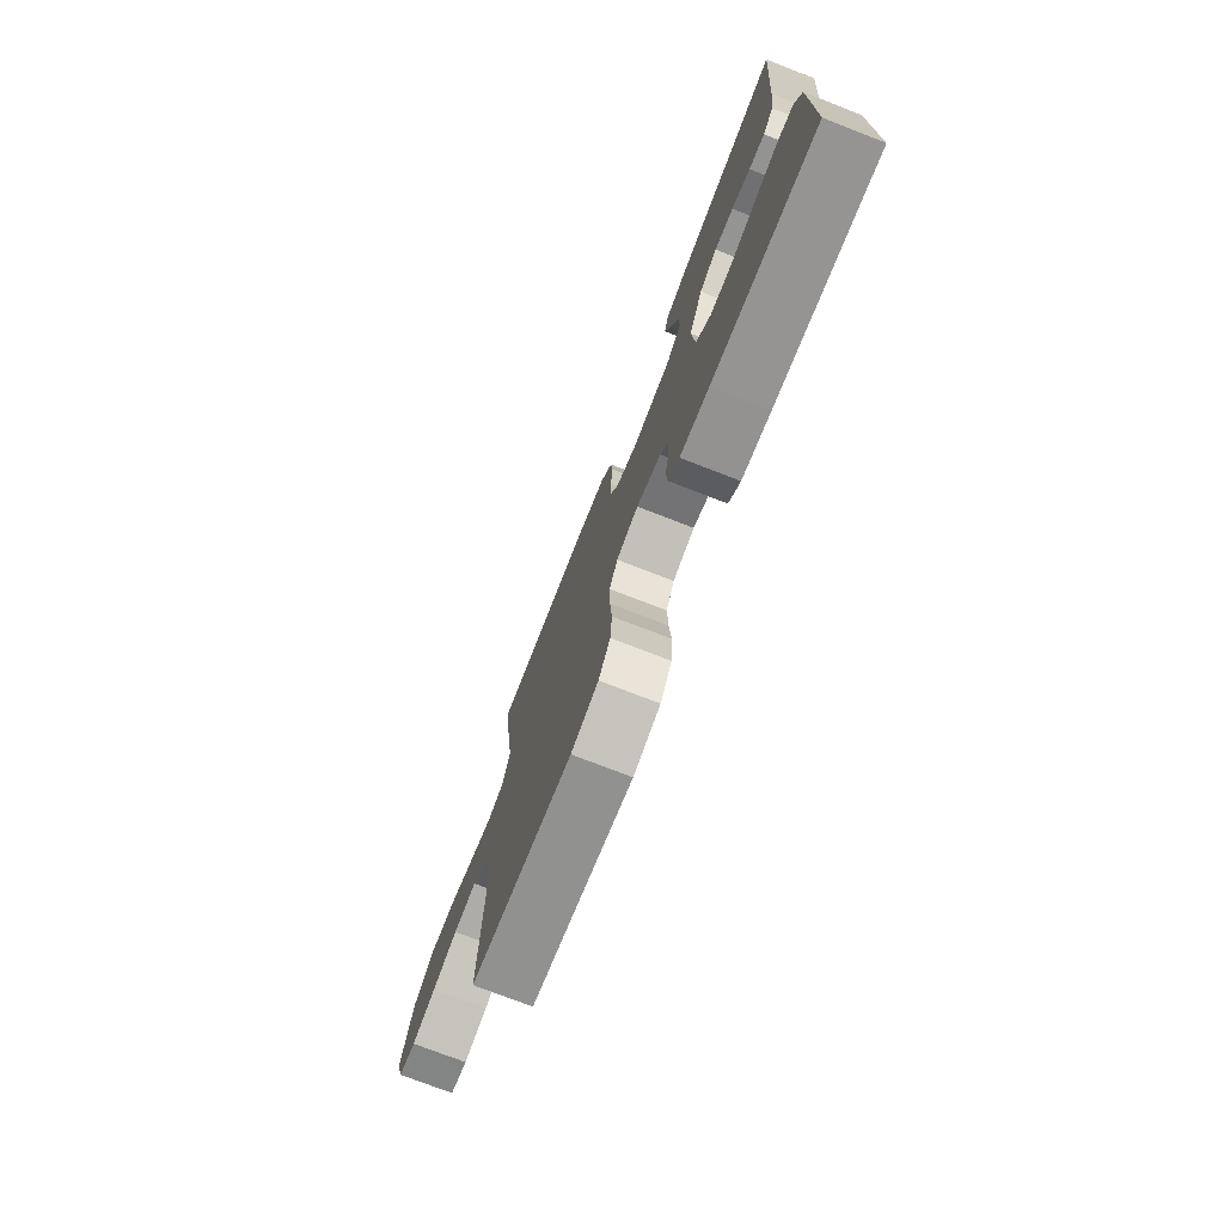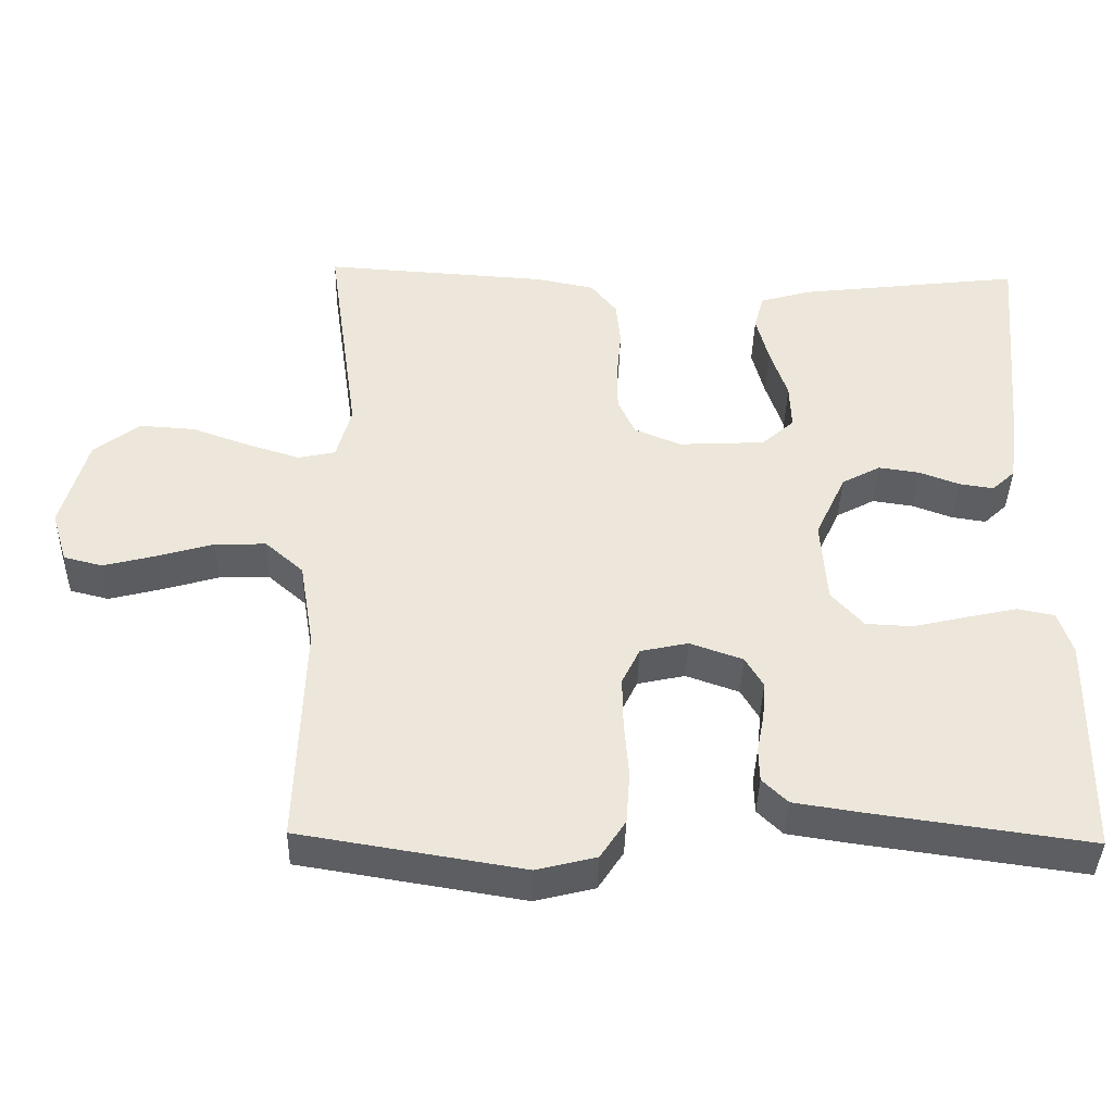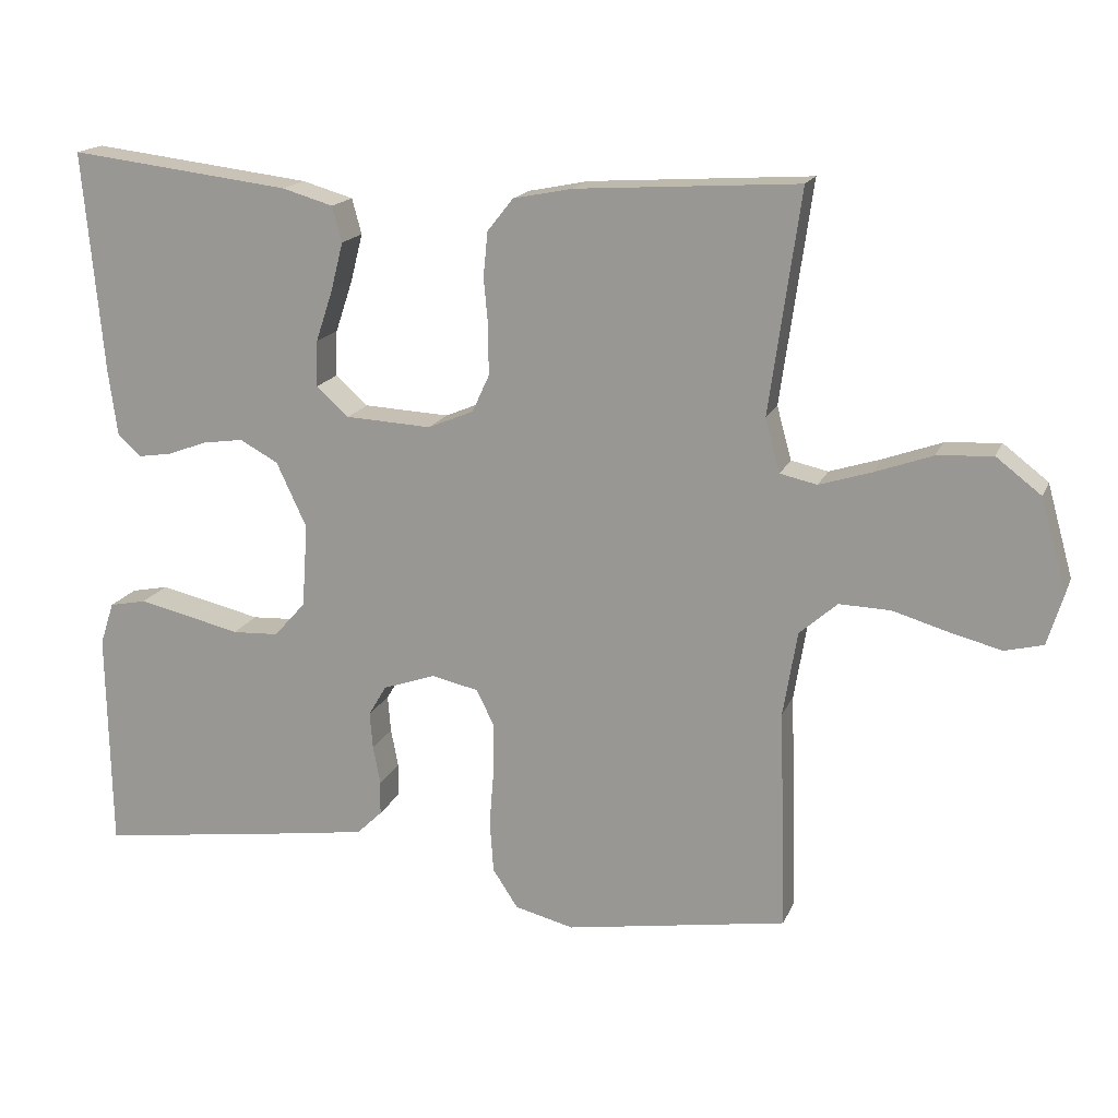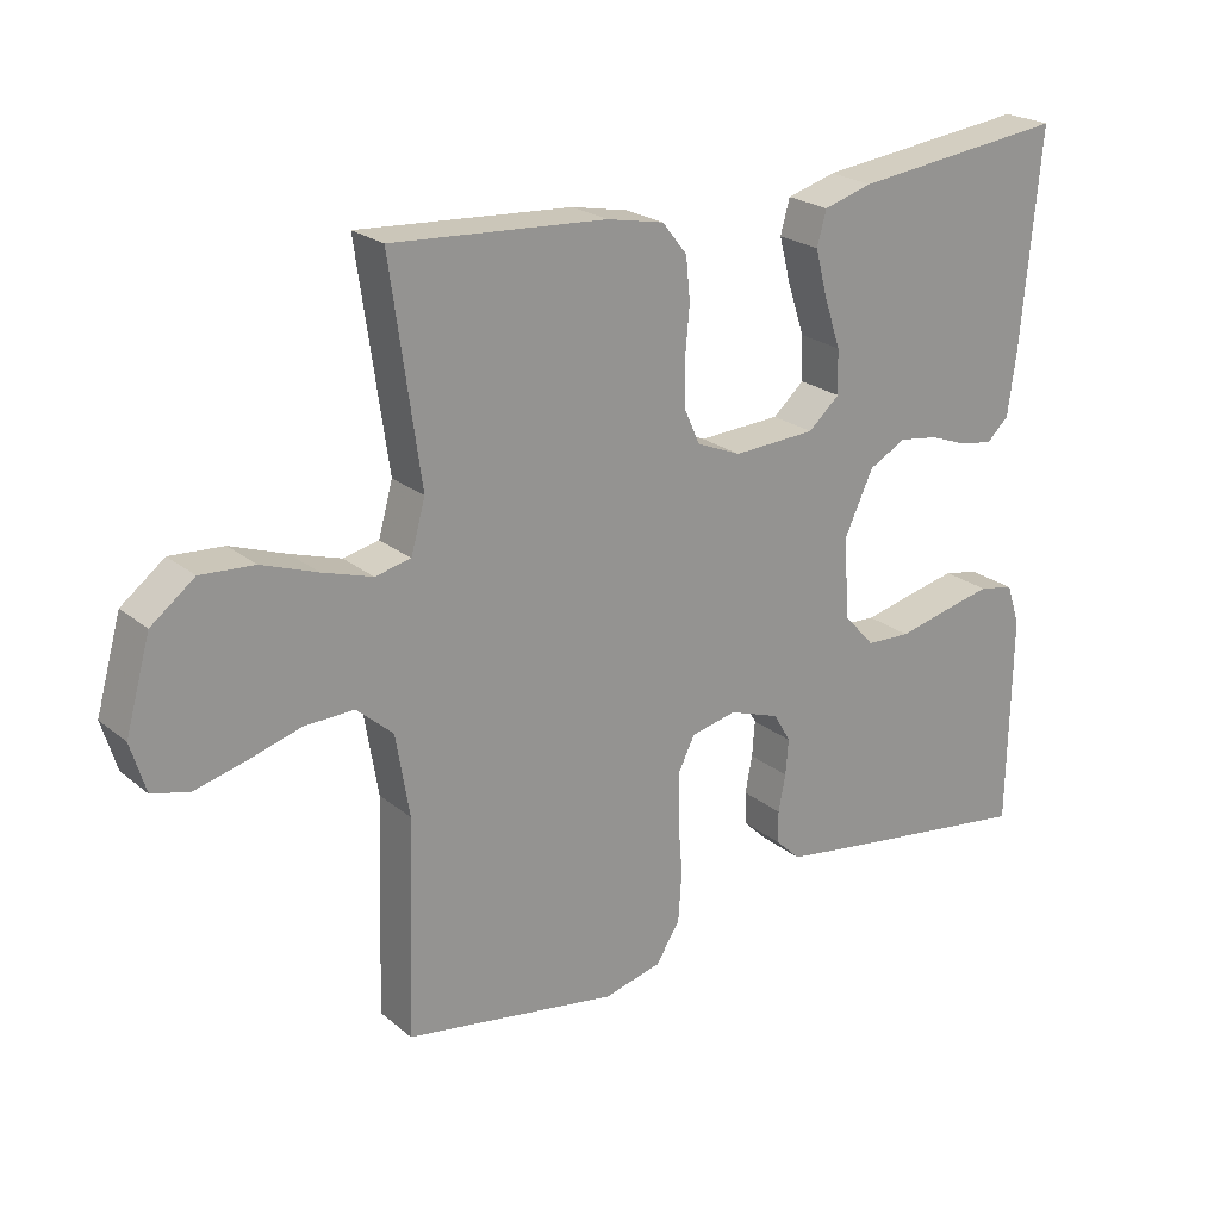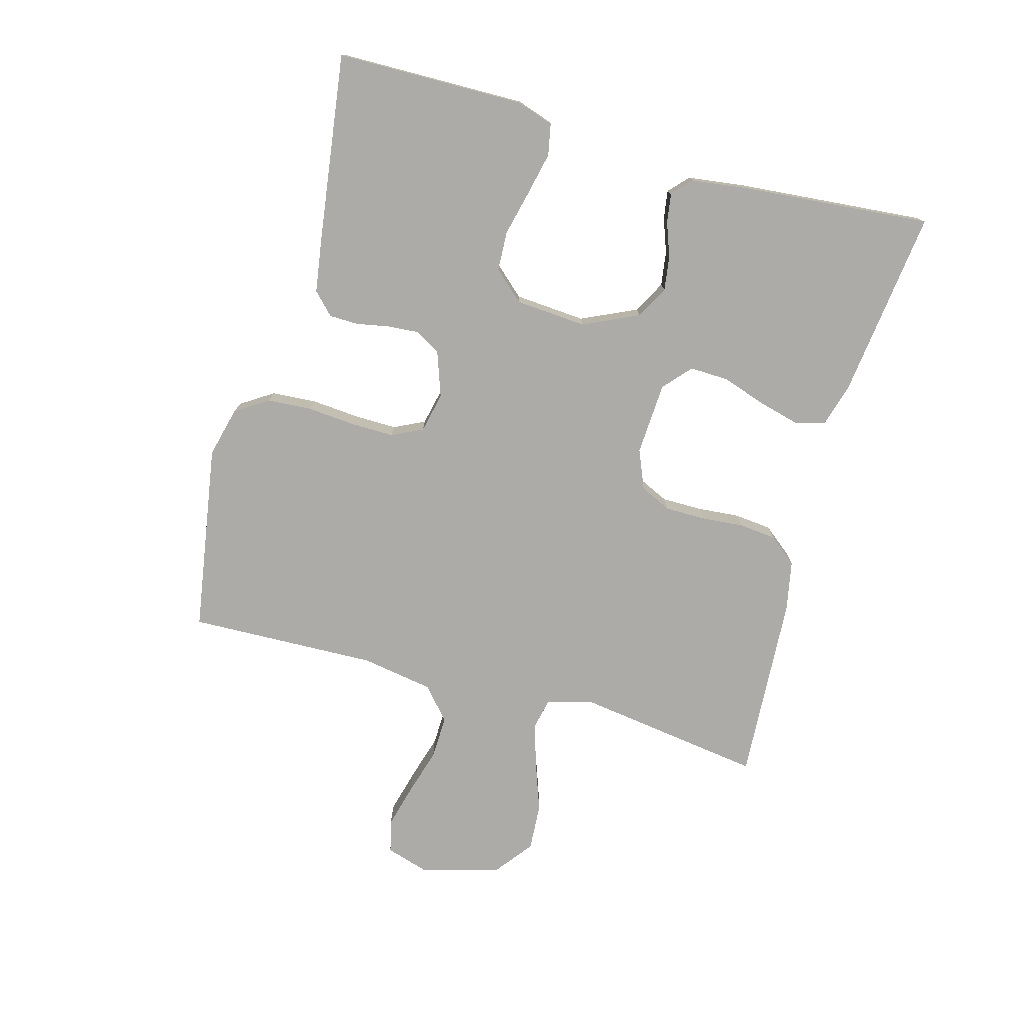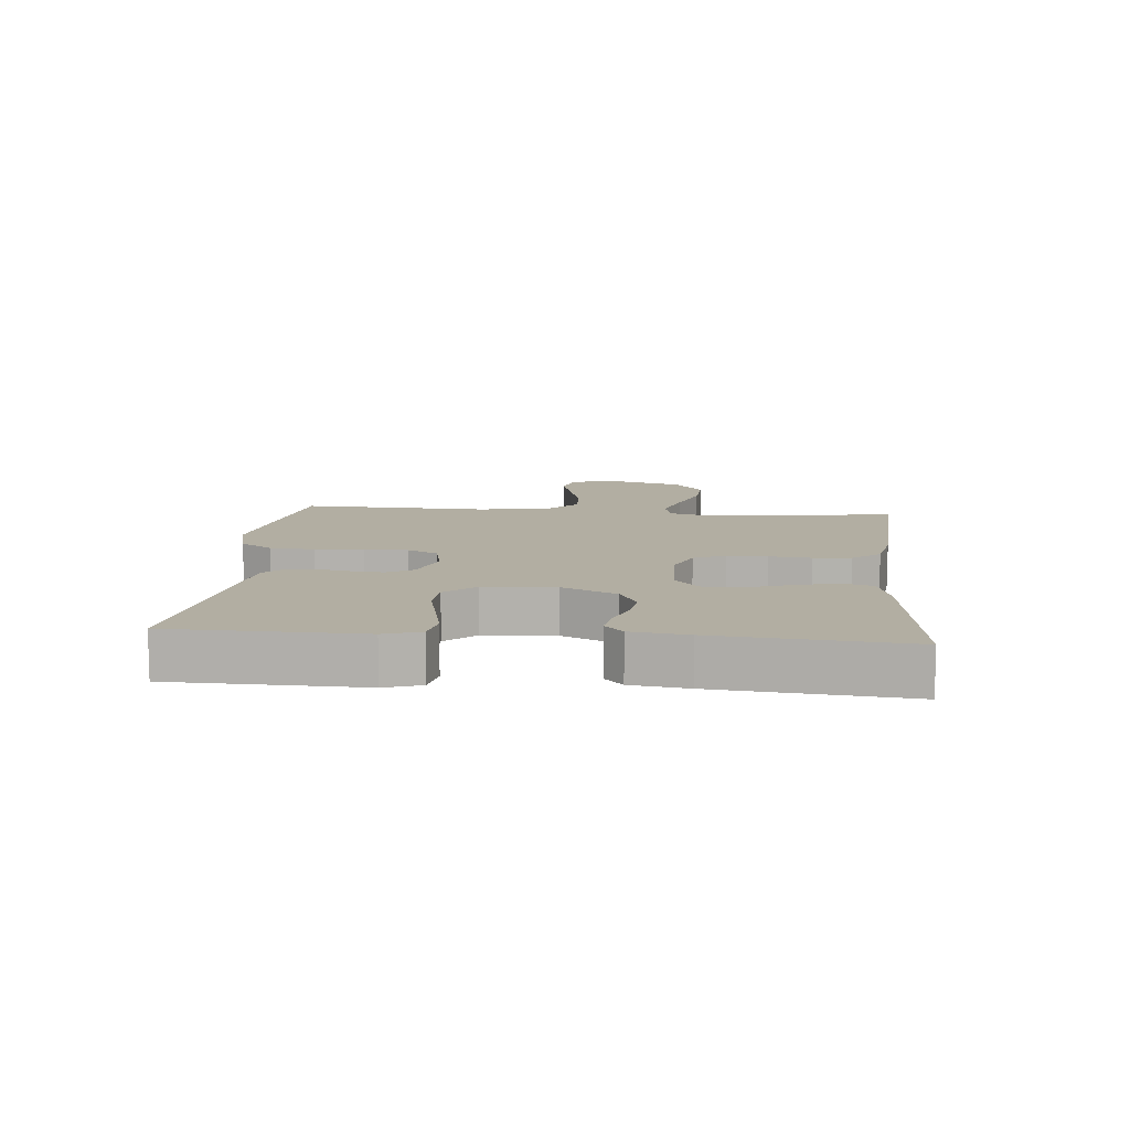
<metadata>
{"format":"obj","ext":"obj","renderer":"f3d","projection":"perspective","resolution":1024,"background":"white","views":[{"elev":-75.1,"azim":-111.2,"up":"+Z"},{"elev":-40.1,"azim":178.6,"up":"+Z"},{"elev":16.9,"azim":17.3,"up":"+Z"},{"elev":22.8,"azim":143.7,"up":"+Z"},{"elev":-76.2,"azim":-105.6,"up":"+Y"},{"elev":10.7,"azim":-84.7,"up":"+Y"}]}
</metadata>
<code>
v -0.5 0.07 0.5
v -0.2 0.07 0.464
v -0.131 0.07 0.444
v -0.118 0.07 0.396
v -0.135 0.07 0.33
v -0.158 0.07 0.261
v -0.16 0.07 0.199
v -0.116 0.07 0.16
v 0 0.07 0.154
v 0.062 0.07 0.18
v 0.085 0.07 0.23
v 0.085 0.07 0.294
v 0.079 0.07 0.361
v 0.085 0.07 0.421
v 0.12 0.07 0.465
v 0.2 0.07 0.481
v 0.5 0.07 0.5
v 0.458 0.07 0.2
v 0.478 0.07 0.128
v 0.528 0.07 0.117
v 0.598 0.07 0.139
v 0.676 0.07 0.167
v 0.751 0.07 0.172
v 0.812 0.07 0.125
v 0.847 0.07 0
v 0.826 0.07 -0.069
v 0.774 0.07 -0.082
v 0.704 0.07 -0.064
v 0.629 0.07 -0.042
v 0.56 0.07 -0.04
v 0.509 0.07 -0.085
v 0.49 0.07 -0.2
v 0.5 0.07 -0.5
v 0.2 0.07 -0.549
v 0.12 0.07 -0.529
v 0.086 0.07 -0.477
v 0.081 0.07 -0.406
v 0.087 0.07 -0.33
v 0.088 0.07 -0.261
v 0.064 0.07 -0.212
v 0 0.07 -0.198
v -0.071 0.07 -0.223
v -0.095 0.07 -0.264
v -0.091 0.07 -0.314
v -0.081 0.07 -0.366
v -0.082 0.07 -0.412
v -0.116 0.07 -0.445
v -0.2 0.07 -0.458
v -0.5 0.07 -0.5
v -0.505 0.07 -0.2
v -0.486 0.07 -0.142
v -0.436 0.07 -0.132
v -0.368 0.07 -0.147
v -0.296 0.07 -0.164
v -0.233 0.07 -0.161
v -0.19 0.07 -0.113
v -0.182 0.07 0
v -0.223 0.07 0.088
v -0.275 0.07 0.116
v -0.33 0.07 0.108
v -0.384 0.07 0.088
v -0.43 0.07 0.081
v -0.461 0.07 0.11
v -0.473 0.07 0.2
v -0.5 0 0.5
v -0.2 0 0.464
v -0.131 0 0.444
v -0.118 0 0.396
v -0.135 0 0.33
v -0.158 0 0.261
v -0.16 0 0.199
v -0.116 0 0.16
v 0 0 0.154
v 0.062 0 0.18
v 0.085 0 0.23
v 0.085 0 0.294
v 0.079 0 0.361
v 0.085 0 0.421
v 0.12 0 0.465
v 0.2 0 0.481
v 0.5 0 0.5
v 0.458 0 0.2
v 0.478 0 0.128
v 0.528 0 0.117
v 0.598 0 0.139
v 0.676 0 0.167
v 0.751 0 0.172
v 0.812 0 0.125
v 0.847 0 0
v 0.826 0 -0.069
v 0.774 0 -0.082
v 0.704 0 -0.064
v 0.629 0 -0.042
v 0.56 0 -0.04
v 0.509 0 -0.085
v 0.49 0 -0.2
v 0.5 0 -0.5
v 0.2 0 -0.549
v 0.12 0 -0.529
v 0.086 0 -0.477
v 0.081 0 -0.406
v 0.087 0 -0.33
v 0.088 0 -0.261
v 0.064 0 -0.212
v 0 0 -0.198
v -0.071 0 -0.223
v -0.095 0 -0.264
v -0.091 0 -0.314
v -0.081 0 -0.366
v -0.082 0 -0.412
v -0.116 0 -0.445
v -0.2 0 -0.458
v -0.5 0 -0.5
v -0.505 0 -0.2
v -0.486 0 -0.142
v -0.436 0 -0.132
v -0.368 0 -0.147
v -0.296 0 -0.164
v -0.233 0 -0.161
v -0.19 0 -0.113
v -0.182 0 0
v -0.223 0 0.088
v -0.275 0 0.116
v -0.33 0 0.108
v -0.384 0 0.088
v -0.43 0 0.081
v -0.461 0 0.11
v -0.473 0 0.2
f 60 61 62 63
f 59 60 63 64
f 51 52 53 54
f 49 50 51 54
f 49 54 55
f 48 49 55 56
f 44 45 46 47
f 43 44 47 48
f 35 36 37 38
f 35 38 39
f 32 33 34 35
f 31 32 35 39
f 30 31 39 40
f 26 27 28 29
f 24 25 26 29
f 24 29 30
f 21 22 23 24
f 20 21 24 30
f 19 20 30 40
f 15 16 17 18
f 12 13 14 15
f 11 12 15 18
f 10 11 18 19
f 3 4 5 6
f 1 2 3 6
f 59 64 1 6
f 58 59 6 7
f 57 58 7 8
f 43 48 56 57
f 42 43 57 8
f 41 42 8 9
f 19 40 41
f 9 10 19 41
f 127 126 125 124
f 128 127 124 123
f 118 117 116 115
f 118 115 114 113
f 119 118 113
f 120 119 113 112
f 111 110 109 108
f 112 111 108 107
f 102 101 100 99
f 103 102 99
f 99 98 97 96
f 103 99 96 95
f 104 103 95 94
f 93 92 91 90
f 93 90 89 88
f 94 93 88
f 88 87 86 85
f 94 88 85 84
f 104 94 84 83
f 82 81 80 79
f 79 78 77 76
f 82 79 76 75
f 83 82 75 74
f 70 69 68 67
f 70 67 66 65
f 70 65 128 123
f 71 70 123 122
f 72 71 122 121
f 121 120 112 107
f 72 121 107 106
f 73 72 106 105
f 105 104 83
f 105 83 74 73
f 1 65 66 2
f 2 66 67 3
f 3 67 68 4
f 4 68 69 5
f 5 69 70 6
f 6 70 71 7
f 7 71 72 8
f 8 72 73 9
f 9 73 74 10
f 10 74 75 11
f 11 75 76 12
f 12 76 77 13
f 13 77 78 14
f 14 78 79 15
f 15 79 80 16
f 16 80 81 17
f 17 81 82 18
f 18 82 83 19
f 19 83 84 20
f 20 84 85 21
f 21 85 86 22
f 22 86 87 23
f 23 87 88 24
f 24 88 89 25
f 25 89 90 26
f 26 90 91 27
f 27 91 92 28
f 28 92 93 29
f 29 93 94 30
f 30 94 95 31
f 31 95 96 32
f 32 96 97 33
f 33 97 98 34
f 34 98 99 35
f 35 99 100 36
f 36 100 101 37
f 37 101 102 38
f 38 102 103 39
f 39 103 104 40
f 40 104 105 41
f 41 105 106 42
f 42 106 107 43
f 43 107 108 44
f 44 108 109 45
f 45 109 110 46
f 46 110 111 47
f 47 111 112 48
f 48 112 113 49
f 49 113 114 50
f 50 114 115 51
f 51 115 116 52
f 52 116 117 53
f 53 117 118 54
f 54 118 119 55
f 55 119 120 56
f 56 120 121 57
f 57 121 122 58
f 58 122 123 59
f 59 123 124 60
f 60 124 125 61
f 61 125 126 62
f 62 126 127 63
f 63 127 128 64
f 64 128 65 1

</code>
